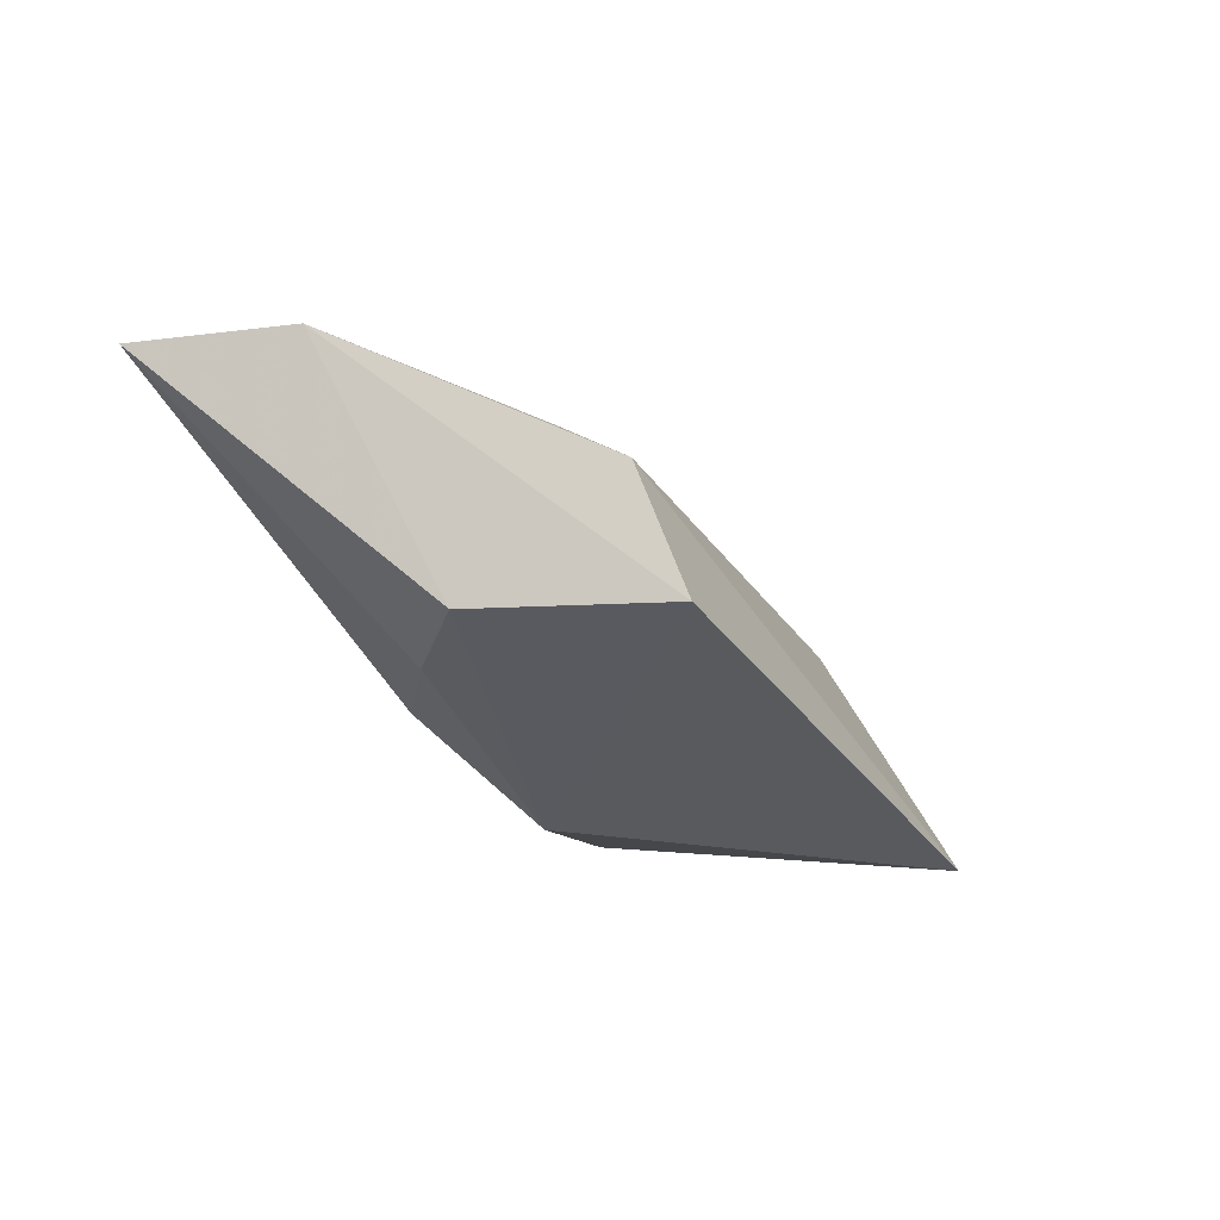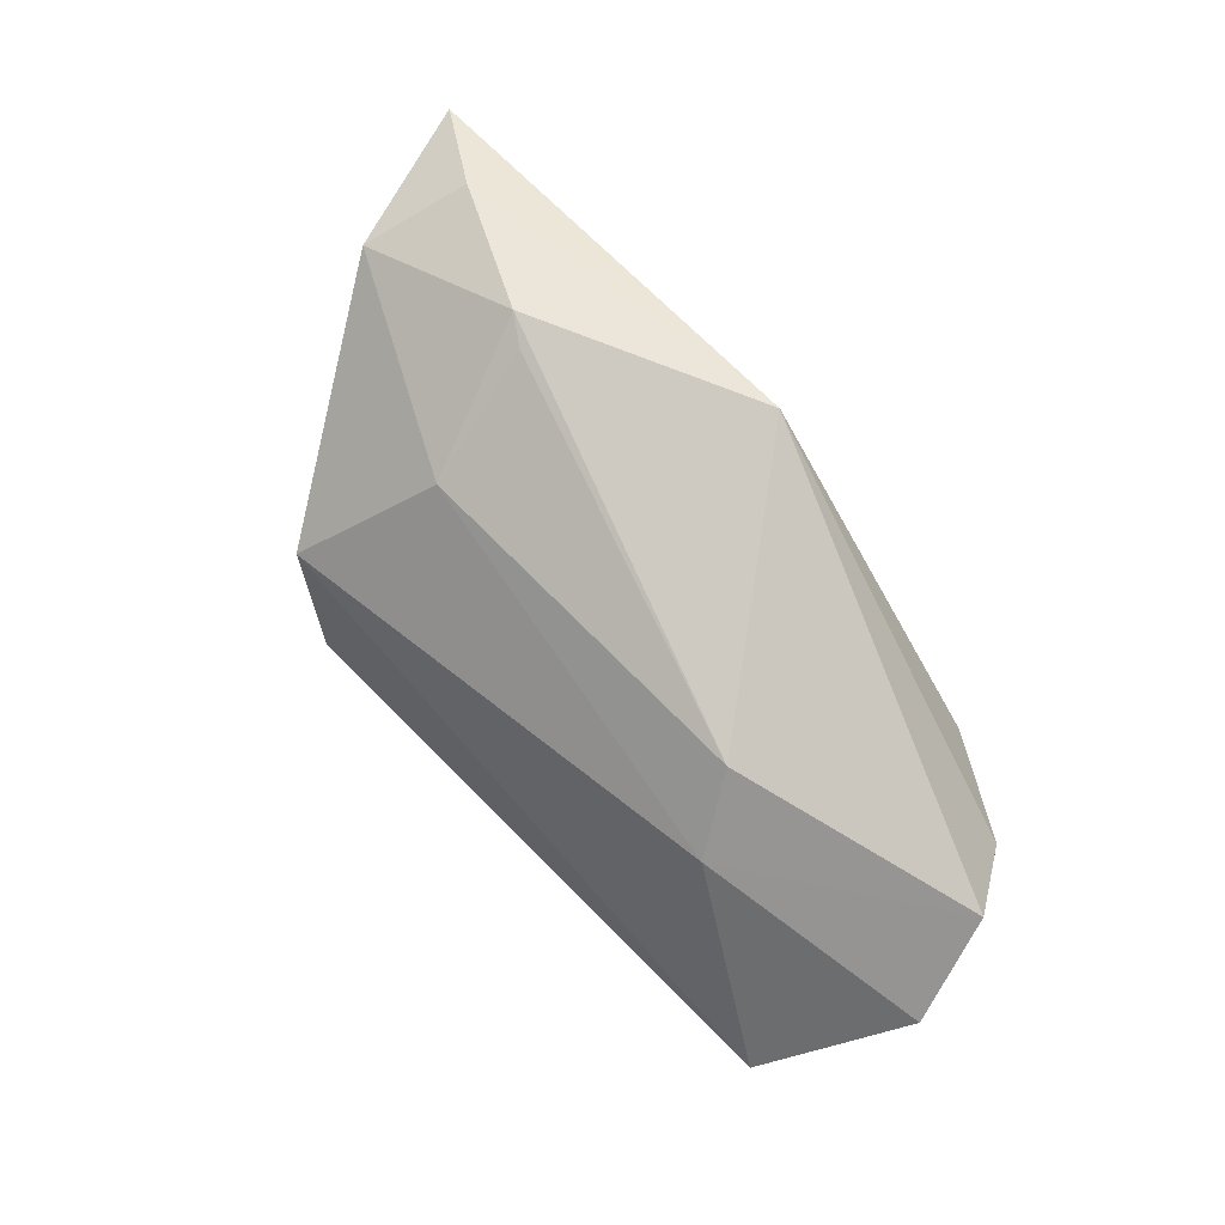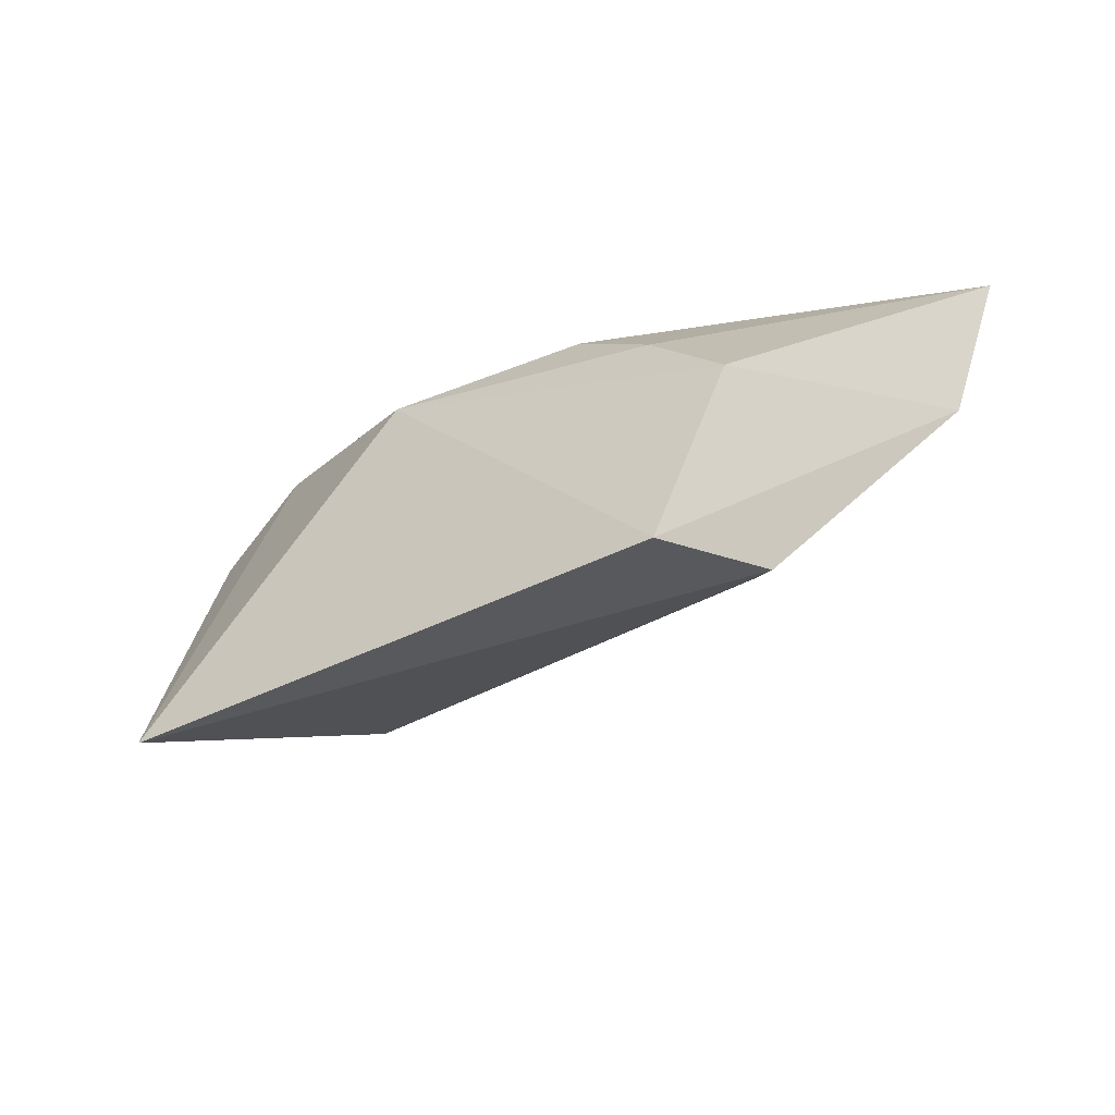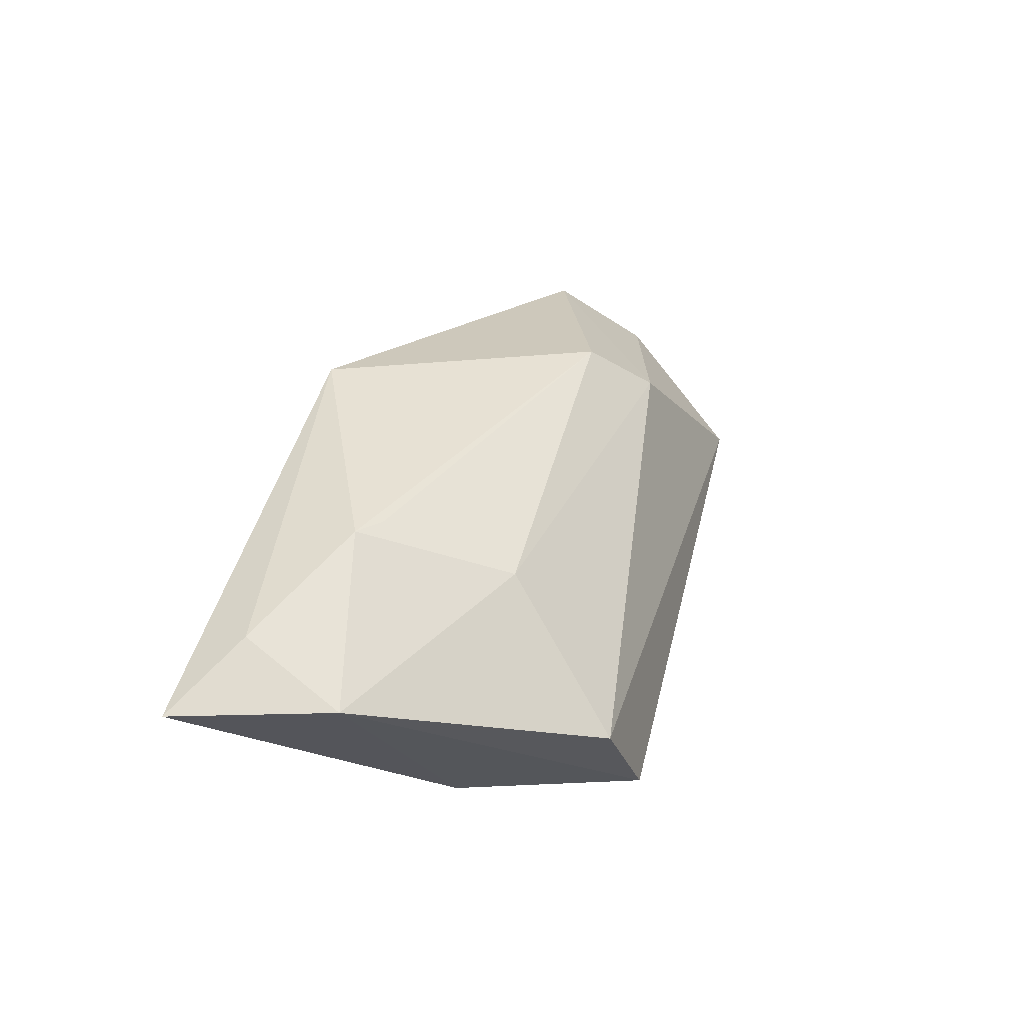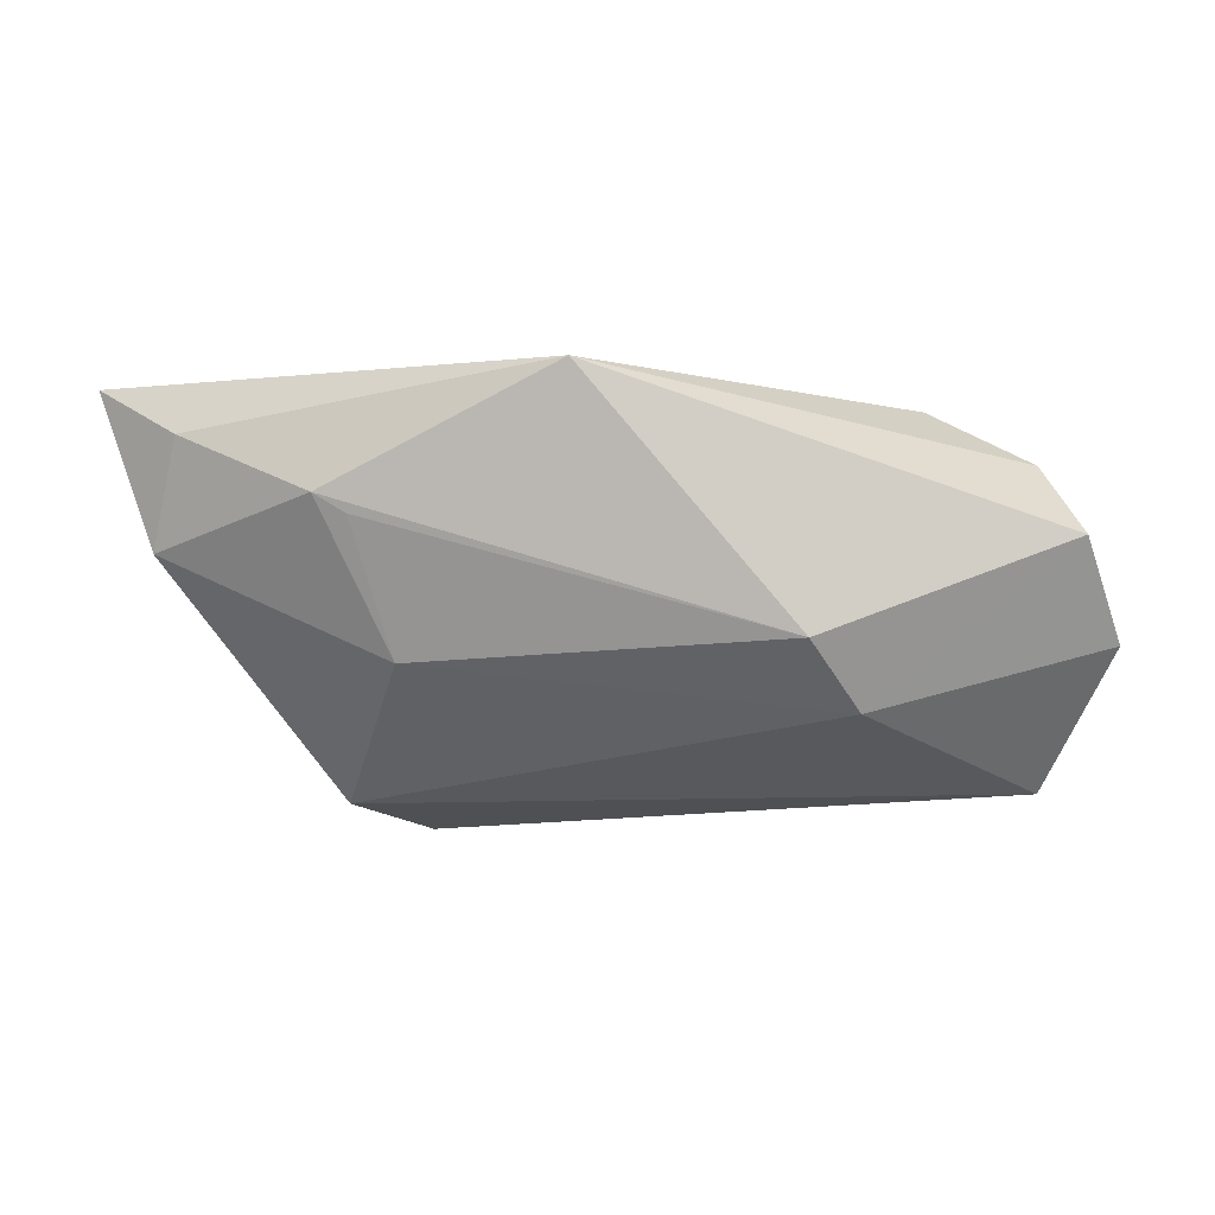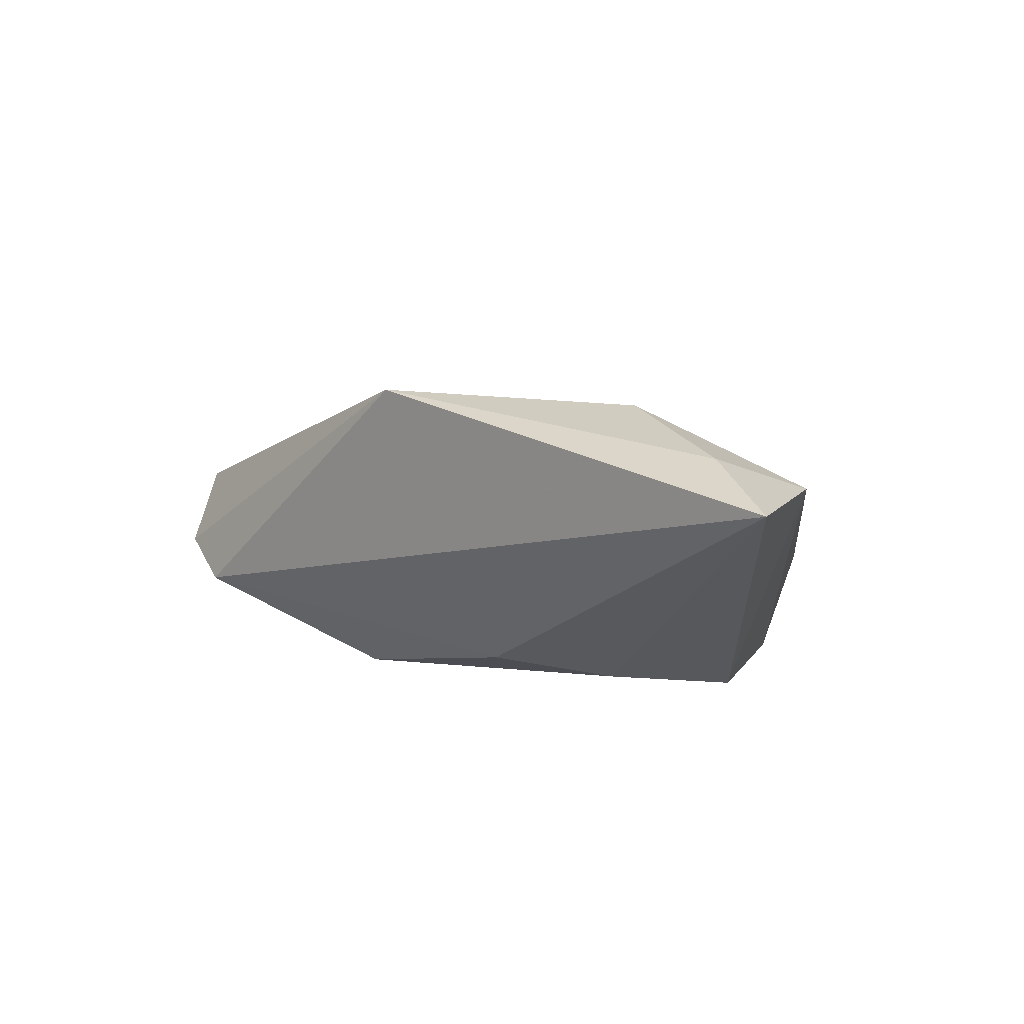
<metadata>
{"format":"obj","ext":"obj","renderer":"f3d","projection":"perspective","resolution":1024,"background":"white","views":[{"elev":-30.8,"azim":-58.4,"up":"+Z"},{"elev":72.0,"azim":48.3,"up":"+Z"},{"elev":-42.4,"azim":-146.1,"up":"+Y"},{"elev":41.5,"azim":-73.7,"up":"+Z"},{"elev":-5.9,"azim":10.4,"up":"+Y"},{"elev":11.7,"azim":-139.4,"up":"+Z"}]}
</metadata>
<code>
v 0.04674 -0.02337 -0.01641
v 0.03489 0.01979 -0.007563
v -0.0003607 0.02145 0.02199
v -0.0335 -0.005366 -0.015
v -0.04499 0.01539 0.01772
v -0.02469 0.005785 0.02026
v -0.05561 0.02145 0.01364
v 0.056 -0.007339 -0.00608
v 0.02356 -0.007641 0.01395
v -0.03078 -0.02445 -0.002432
v 0.02838 -0.01527 0.006537
v -0.02451 -0.02729 -0.01641
v -0.01237 0.0148 -0.01122
v 0.04743 0.01284 -0.005065
v 0.05252 0.003968 0.002777
v -0.02832 0.008028 0.02122
v -0.0234 0.005414 -0.01368
v 0.01098 0.01256 -0.01641
v -0.04902 0.002873 0.01303
v -0.02132 -0.009622 0.01265
f 12 18 1
f 4 18 12
f 2 1 18
f 7 3 2
f 9 20 11
f 11 1 8
f 7 2 13
f 13 2 18
f 3 9 15
f 15 11 8
f 9 11 15
f 7 4 19
f 19 4 12
f 12 1 10
f 1 11 10
f 10 11 20
f 10 19 12
f 20 19 10
f 18 4 17
f 17 13 18
f 17 4 7
f 7 13 17
f 14 2 3
f 3 15 14
f 14 15 8
f 8 1 14
f 1 2 14
f 16 19 20
f 16 9 3
f 6 20 9
f 9 16 6
f 6 16 20
f 7 19 5
f 19 16 5
f 5 3 7
f 5 16 3

</code>
